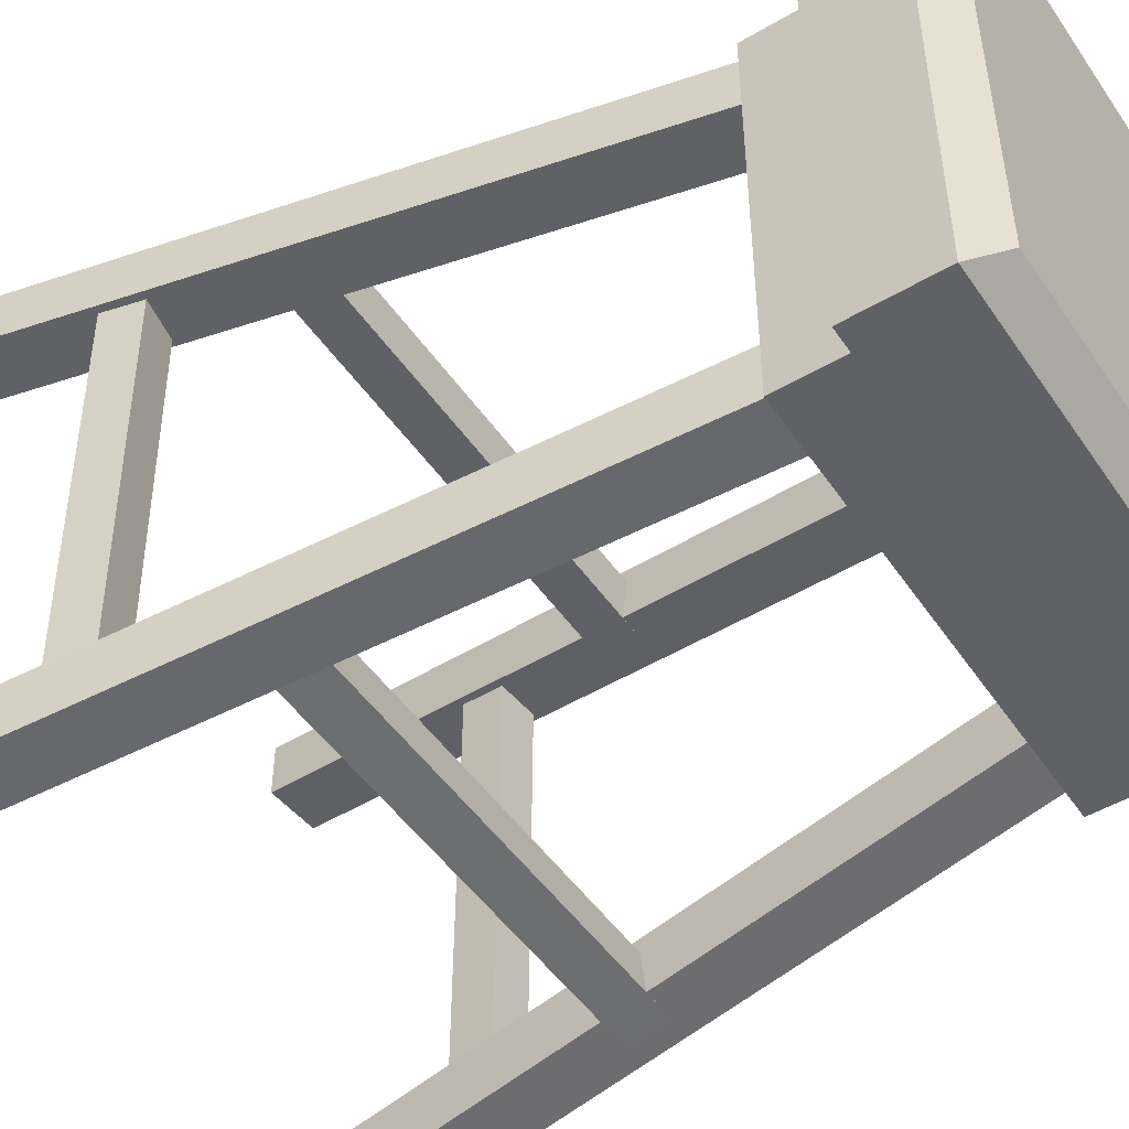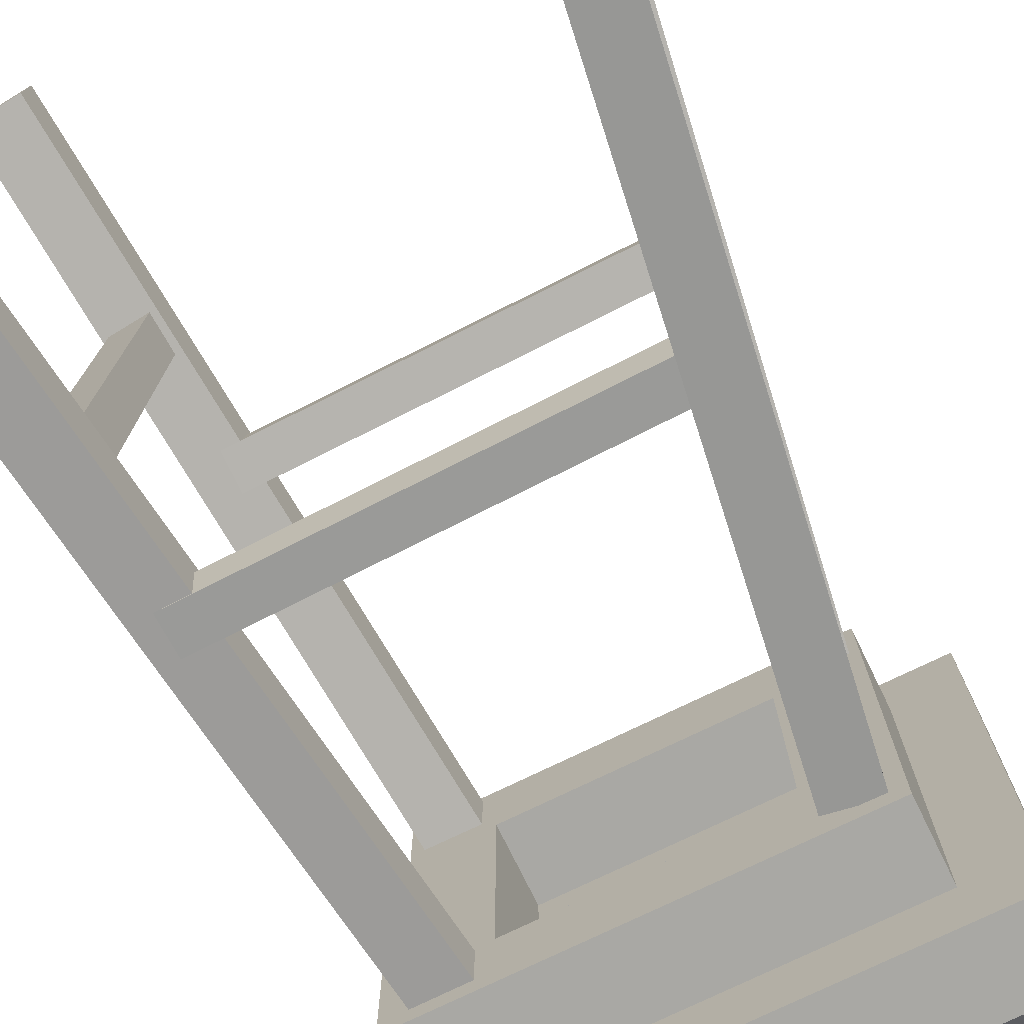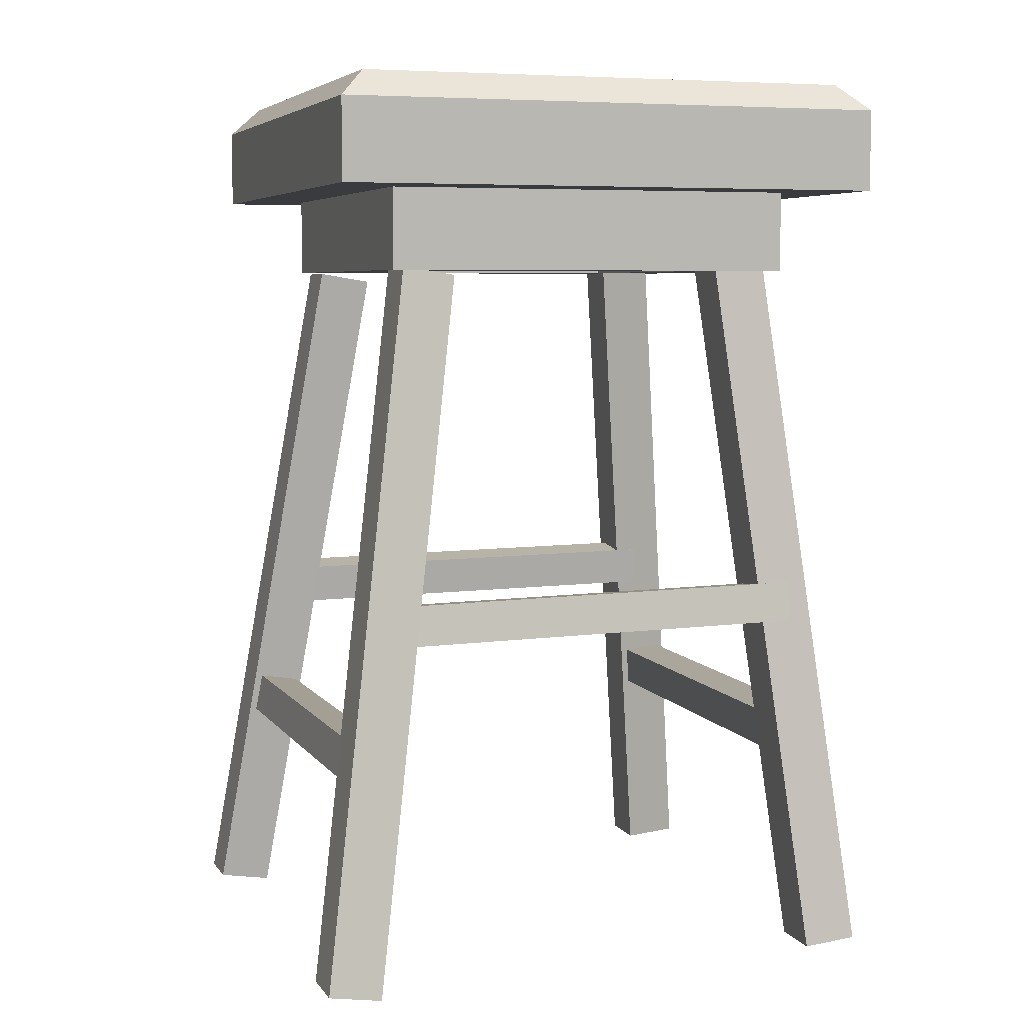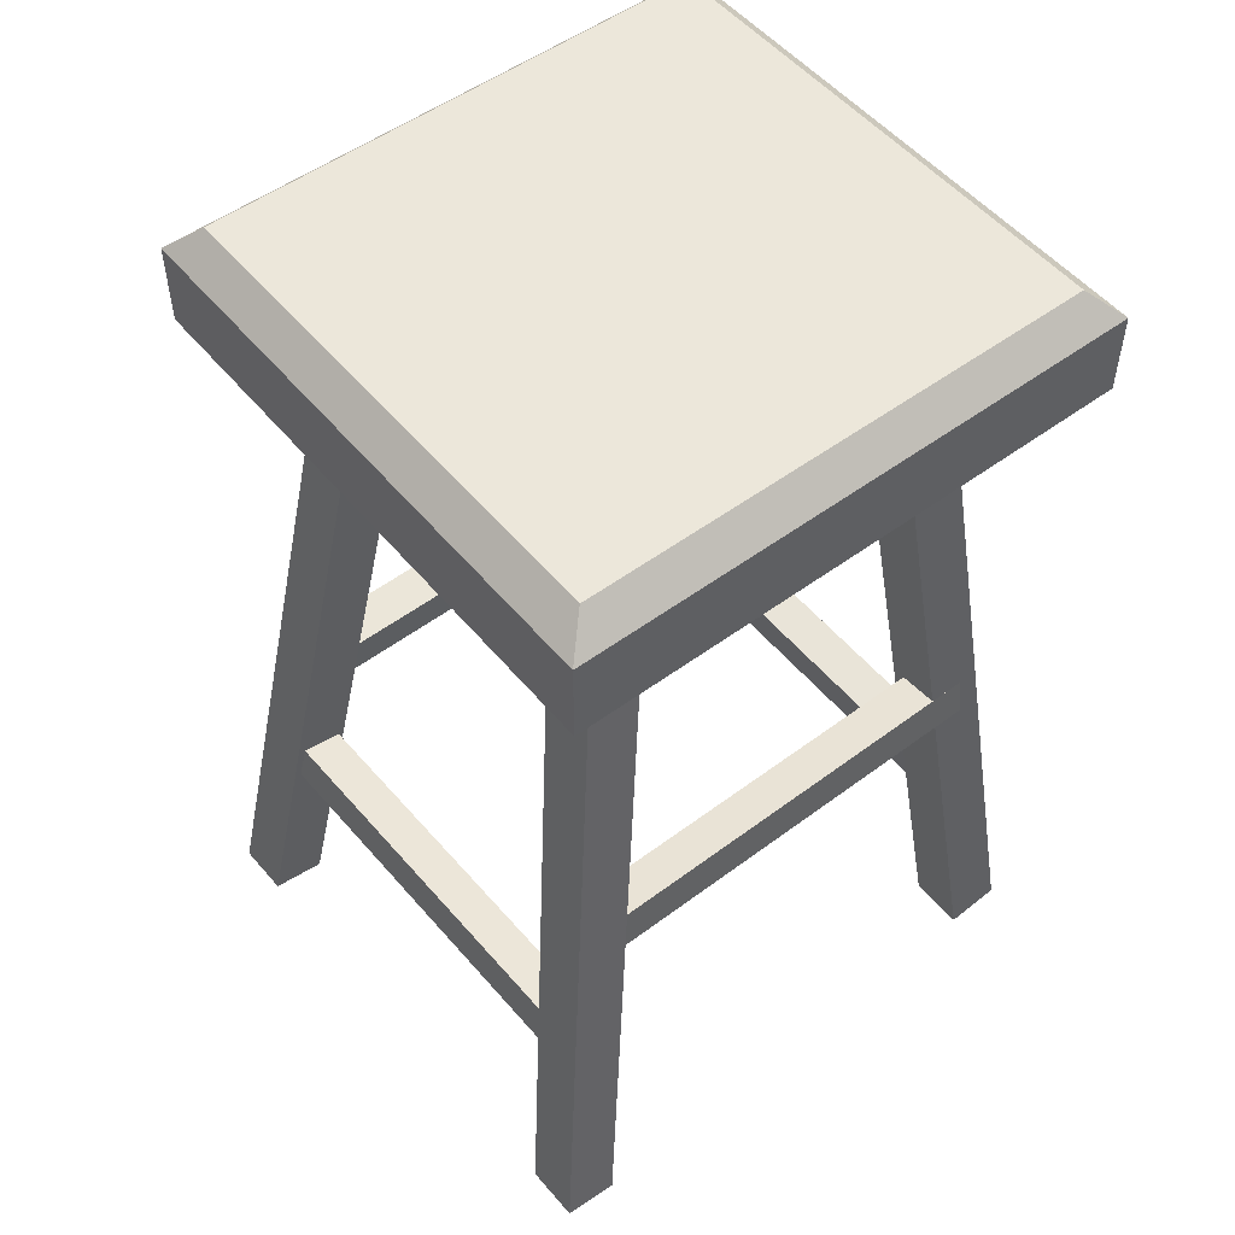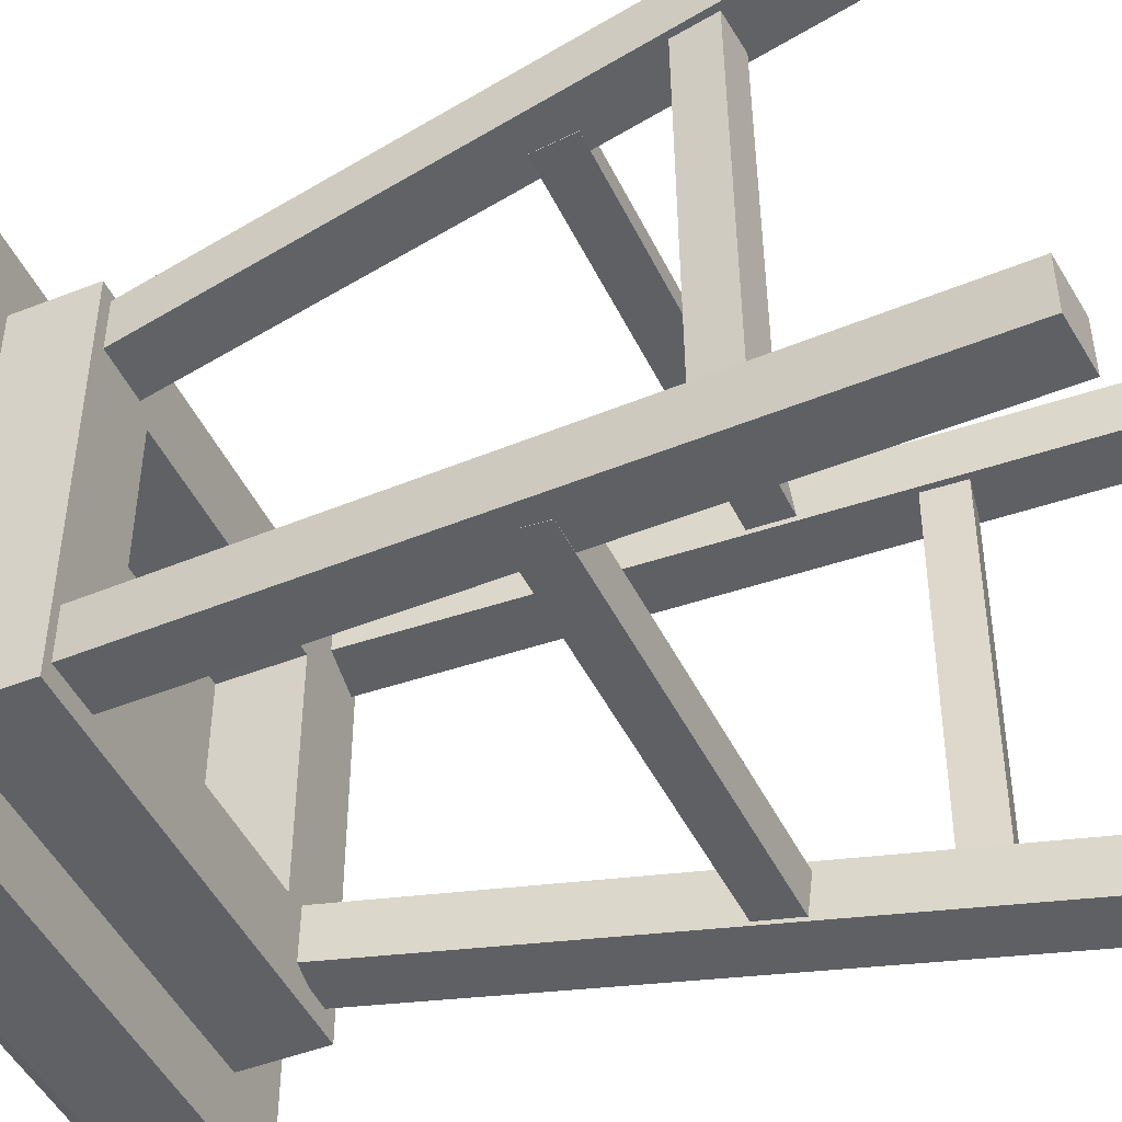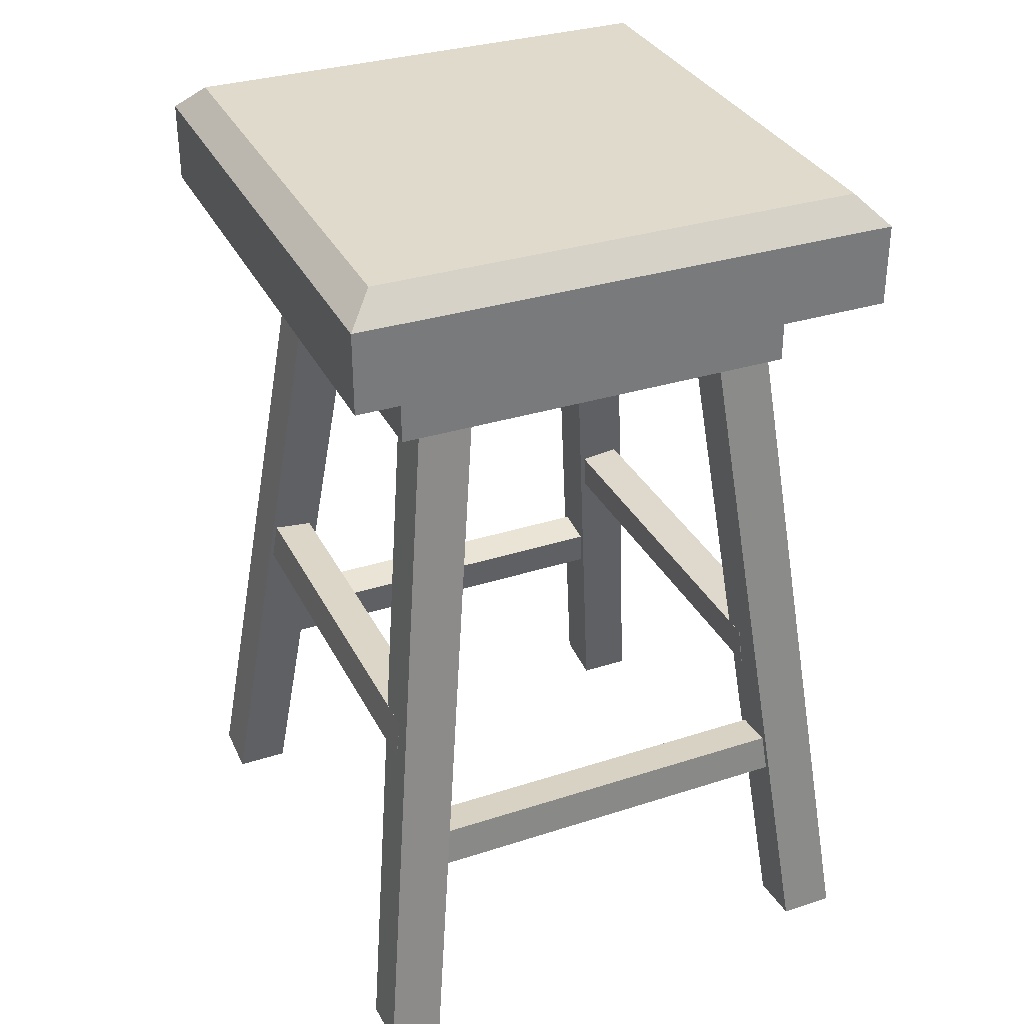
<metadata>
{"format":"obj","ext":"obj","renderer":"f3d","projection":"perspective","resolution":1024,"background":"white","views":[{"elev":-50.0,"azim":122.9,"up":"+Z"},{"elev":-75.0,"azim":26.0,"up":"+Z"},{"elev":6.0,"azim":161.6,"up":"+Y"},{"elev":52.3,"azim":141.5,"up":"+Y"},{"elev":-46.3,"azim":-65.9,"up":"+Z"},{"elev":33.1,"azim":-113.3,"up":"+Y"}]}
</metadata>
<code>
v 0.1864 -0.3752 0.2006
v 0.1057 0.1524 0.141
v 0.1451 0.1589 0.1404
v 0.2259 -0.3687 0.2001
v 0.1858 -0.375 0.1606
v 0.2253 -0.3685 0.1601
v 0.1445 0.1591 0.1004
v 0.1051 0.1526 0.101
v 0.2159 -0.3633 -0.2028
v 0.1389 0.1632 -0.1361
v 0.09947 0.1567 -0.1356
v 0.1765 -0.3698 -0.2023
v 0.2165 -0.3634 -0.1628
v 0.1771 -0.3699 -0.1623
v 0.1001 0.1565 -0.09559
v 0.1395 0.163 -0.09615
v -0.2089 0.2203 0.1978
v -0.2089 0.2203 -0.2022
v -0.2089 0.2803 -0.2022
v -0.2089 0.2803 0.1978
v 0.2011 0.2203 0.1978
v 0.2011 0.2803 0.1978
v 0.2011 0.2803 -0.2022
v 0.2011 0.2203 -0.2022
v -0.1884 0.3003 -0.1822
v -0.1884 0.3003 0.1778
v 0.1806 0.3003 -0.1822
v 0.1806 0.3003 0.1778
v 0.1511 0.1603 0.0878
v 0.1511 0.1603 0.1478
v 0.1511 0.2203 0.1478
v 0.1511 0.2203 0.0878
v -0.1489 0.1603 0.0878
v -0.1489 0.2203 0.0878
v -0.1489 0.2203 0.1478
v -0.1489 0.1603 0.1478
v -0.1589 0.1603 -0.1522
v -0.09891 0.1603 -0.1522
v -0.09891 0.2203 -0.1522
v -0.1589 0.2203 -0.1522
v -0.1589 0.1603 0.1478
v -0.1589 0.2203 0.1478
v -0.09891 0.2203 0.1478
v -0.09891 0.1603 0.1478
v 0.1511 0.1603 -0.1522
v 0.1511 0.1603 -0.0922
v 0.1511 0.2203 -0.0922
v 0.1511 0.2203 -0.1522
v -0.1489 0.1603 -0.1522
v -0.1489 0.2203 -0.1522
v -0.1489 0.2203 -0.0922
v -0.1489 0.1603 -0.0922
v 0.09109 0.1603 -0.1522
v 0.1511 0.1603 -0.1522
v 0.1511 0.2203 -0.1522
v 0.09109 0.2203 -0.1522
v 0.09109 0.1603 0.1478
v 0.09109 0.2203 0.1478
v 0.1511 0.2203 0.1478
v 0.1511 0.1603 0.1478
v -0.1693 -0.3659 -0.1949
v -0.1111 0.1639 -0.1363
v -0.151 0.1676 -0.1361
v -0.2091 -0.3622 -0.1948
v -0.1691 -0.3656 -0.1549
v -0.2089 -0.3619 -0.1548
v -0.1508 0.1679 -0.0961
v -0.1109 0.1642 -0.09626
v -0.1552 -0.2172 -0.1463
v -0.1537 -0.2147 0.1537
v -0.1509 -0.1848 0.1535
v -0.1524 -0.1873 -0.1465
v -0.185 -0.2144 -0.1461
v -0.1822 -0.1845 -0.1464
v -0.1808 -0.1821 0.1536
v -0.1836 -0.2119 0.1538
v 0.1926 -0.2165 -0.1519
v 0.1971 -0.2177 0.148
v 0.1922 -0.1881 0.1482
v 0.1877 -0.1869 -0.1517
v 0.163 -0.2213 -0.1515
v 0.1581 -0.1917 -0.1513
v 0.1626 -0.193 0.1487
v 0.1675 -0.2226 0.1485
v -0.2043 -0.3635 0.2083
v -0.1484 0.1663 0.1406
v -0.1086 0.1626 0.1404
v -0.1645 -0.3672 0.2081
v -0.2045 -0.3638 0.1683
v -0.1647 -0.3675 0.1681
v -0.1088 0.1623 0.1004
v -0.1486 0.166 0.1006
v 0.145 -0.1164 -0.1672
v 0.1455 -0.08666 -0.1636
v -0.1643 -0.08168 -0.1636
v -0.1647 -0.1115 -0.1672
v 0.145 -0.12 -0.1374
v -0.1648 -0.115 -0.1374
v -0.1643 -0.08523 -0.1338
v 0.1455 -0.0902 -0.1338
v 0.1575 -0.1238 0.1362
v 0.1578 -0.094 0.1327
v -0.1521 -0.09004 0.1327
v -0.1525 -0.1198 0.1362
v 0.1575 -0.1203 0.166
v -0.1525 -0.1163 0.166
v -0.1521 -0.08652 0.1625
v 0.1579 -0.09048 0.1625
f 4 3 2 1
f 8 7 6 5
f 2 8 5 1
f 6 7 3 4
f 5 6 4 1
f 3 7 8 2
f 12 11 10 9
f 16 15 14 13
f 10 16 13 9
f 14 15 11 12
f 13 14 12 9
f 11 15 16 10
f 20 19 18 17
f 24 23 22 21
f 18 24 21 17
f 26 25 19 20
f 21 22 20 17
f 19 23 24 18
f 25 27 23 19
f 27 28 22 23
f 28 26 20 22
f 28 27 25 26
f 32 31 30 29
f 36 35 34 33
f 30 36 33 29
f 34 35 31 32
f 33 34 32 29
f 31 35 36 30
f 40 39 38 37
f 44 43 42 41
f 38 44 41 37
f 42 43 39 40
f 41 42 40 37
f 39 43 44 38
f 48 47 46 45
f 52 51 50 49
f 46 52 49 45
f 50 51 47 48
f 49 50 48 45
f 47 51 52 46
f 56 55 54 53
f 60 59 58 57
f 54 60 57 53
f 58 59 55 56
f 57 58 56 53
f 55 59 60 54
f 64 63 62 61
f 68 67 66 65
f 62 68 65 61
f 66 67 63 64
f 65 66 64 61
f 63 67 68 62
f 72 71 70 69
f 76 75 74 73
f 70 76 73 69
f 74 75 71 72
f 73 74 72 69
f 71 75 76 70
f 80 79 78 77
f 84 83 82 81
f 78 84 81 77
f 82 83 79 80
f 81 82 80 77
f 79 83 84 78
f 88 87 86 85
f 92 91 90 89
f 86 92 89 85
f 90 91 87 88
f 89 90 88 85
f 87 91 92 86
f 96 95 94 93
f 100 99 98 97
f 94 100 97 93
f 98 99 95 96
f 97 98 96 93
f 95 99 100 94
f 104 103 102 101
f 108 107 106 105
f 102 108 105 101
f 106 107 103 104
f 105 106 104 101
f 103 107 108 102

</code>
